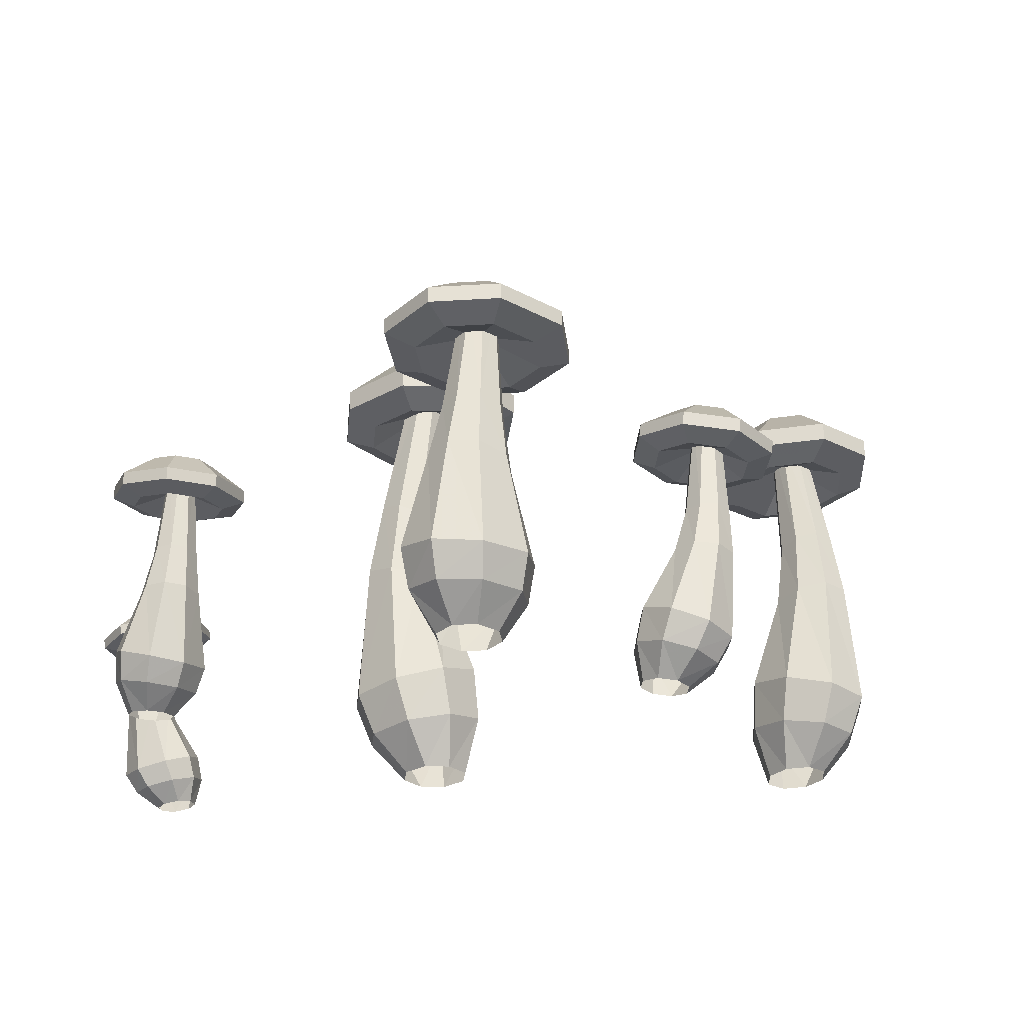
<metadata>
{"format":"obj","ext":"obj","renderer":"f3d","projection":"perspective","resolution":1024,"background":"white","views":[{"elev":-27.3,"azim":-9.4,"up":"+Y"}]}
</metadata>
<code>
v  -0.0214 0.0687 -0.2649
v  0.1617 0.0687 -0.6292
v  -0.3986 0.0687 -0.4775
v  -0.2155 0.0687 -0.8418
v  -0.2418 0.0687 -0.2906
v  0.1487 0.0687 -0.4077
v  -0.3856 0.0687 -0.699
v  0.0049 0.0687 -0.8161
v  -0.2099 4.234 -0.2601
v  -0.1103 4.234 -0.3437
v  -0.1027 4.234 -0.4734
v  -0.1944 4.234 -0.5828
v  -0.3235 4.234 -0.5978
v  -0.4231 4.234 -0.5142
v  -0.4307 4.234 -0.3846
v  -0.3389 4.234 -0.2752
v  -0.4278 4.375 -0.0649
v  -0.111 4.375 -0.028
v  0.1335 4.375 -0.2332
v  0.1522 4.375 -0.5516
v  -0.0732 4.375 -0.8201
v  -0.39 4.375 -0.8571
v  -0.6345 4.375 -0.6519
v  -0.6532 4.375 -0.3335
v  -0.6166 3.963 0.3369
v  0.0374 3.963 0.4131
v  0.5422 3.963 -0.0104
v  0.5807 3.963 -0.6677
v  0.1156 3.963 -1.222
v  -0.5384 3.963 -1.298
v  -1.043 3.963 -0.8747
v  -1.082 3.963 -0.2174
v  -0.6166 3.762 0.3369
v  0.0374 3.762 0.4131
v  0.5422 3.762 -0.0104
v  0.5807 3.762 -0.6677
v  0.1156 3.762 -1.222
v  -0.5384 3.762 -1.298
v  -1.043 3.762 -0.8747
v  -1.082 3.762 -0.2174
v  -0.4972 3.636 0.0828
v  -0.0565 3.636 0.1342
v  0.2838 3.636 -0.1513
v  0.3097 3.636 -0.5943
v  -0.0038 3.636 -0.9679
v  -0.4445 3.636 -1.019
v  -0.7847 3.636 -0.7338
v  -0.8107 3.636 -0.2908
v  -0.2505 3.933 -0.4425
v  -0.2505 4.46 -0.4425
v  0.199 1.051 -0.244
v  -0.0845 1.062 -1.075
v  -0.8502 0.8375 -0.8579
v  0.2237 1.103 -0.6903
v  -0.5169 0.9541 -1.138
v  -0.8749 0.7851 -0.4116
v  -0.1343 0.9342 0.0356
v  -0.5668 0.8267 -0.0271
v  -0.354 2.674 -0.2158
v  -0.5543 2.74 -0.2417
v  -0.1934 2.636 -0.352
v  -0.3133 2.712 -0.7434
v  -0.6717 2.815 -0.6308
v  -0.1749 2.65 -0.5647
v  -0.5135 2.778 -0.767
v  -0.6904 2.801 -0.4204
v  -0.3479 1.976 -0.1556
v  -0.6211 2.038 -0.1978
v  -0.1234 1.946 -0.3323
v  -0.2964 2.019 -0.8652
v  -0.7833 2.117 -0.713
v  -0.0979 1.962 -0.6218
v  -0.5729 2.082 -0.8945
v  -0.8049 2.099 -0.4363
v  0.2505 0.5701 -0.2821
v  -0.0045 0.5765 -1.022
v  -0.6945 0.4428 -0.8223
v  0.273 0.6014 -0.6806
v  -0.3941 0.5124 -1.074
v  -0.717 0.4115 -0.4237
v  -0.0499 0.5005 -0.03
v  -0.4396 0.4364 -0.0827
v  3.387 0.0574 -0.2222
v  3.02 0.0526 -0.2067
v  3.442 0.0656 0.1887
v  3.075 0.0608 0.2042
v  3.491 0.0623 -0.0274
v  3.189 0.0533 -0.2978
v  3.273 0.0649 0.2798
v  2.971 0.0558 0.0094
v  3.446 3.642 -0.1326
v  3.329 3.64 -0.1769
v  3.231 3.639 -0.1235
v  3.202 3.641 0.0029
v  3.263 3.644 0.117
v  3.379 3.647 0.1612
v  3.478 3.647 0.1079
v  3.506 3.645 -0.0186
v  3.707 3.769 -0.0436
v  3.558 3.762 -0.3236
v  3.273 3.756 -0.4322
v  3.03 3.755 -0.3013
v  2.96 3.76 0.0092
v  3.109 3.767 0.2892
v  3.394 3.773 0.3978
v  3.637 3.774 0.2669
v  4.109 3.42 -0.0653
v  3.801 3.405 -0.6433
v  3.213 3.393 -0.8675
v  2.713 3.391 -0.5972
v  2.568 3.4 0.0437
v  2.876 3.415 0.6216
v  3.464 3.427 0.8459
v  3.964 3.429 0.5756
v  4.112 3.247 -0.0622
v  3.804 3.232 -0.6401
v  3.215 3.22 -0.8644
v  2.715 3.218 -0.5941
v  2.57 3.228 0.0468
v  2.878 3.242 0.6248
v  3.467 3.255 0.849
v  3.966 3.257 0.5787
v  3.862 3.135 -0.0425
v  3.654 3.126 -0.432
v  3.258 3.117 -0.5831
v  2.921 3.116 -0.401
v  2.823 3.122 0.031
v  3.03 3.132 0.4205
v  3.427 3.14 0.5717
v  3.764 3.142 0.3895
v  3.339 3.384 -0.0103
v  3.333 3.838 -0.0185
v  3.268 0.8967 -0.43
v  2.821 0.9109 0.1872
v  3.406 0.736 0.7266
v  2.929 0.9404 -0.2461
v  3.016 0.8282 0.5767
v  3.746 0.6923 0.5427
v  3.658 0.8045 -0.2801
v  3.854 0.7218 0.1094
v  3.576 2.305 -0.0091
v  3.668 2.366 0.168
v  3.389 2.268 -0.0792
v  3.169 2.335 0.1991
v  3.449 2.433 0.4433
v  3.223 2.28 0.003
v  3.263 2.397 0.3751
v  3.613 2.421 0.3622
v  3.625 1.705 -0.031
v  3.745 1.764 0.2142
v  3.372 1.673 -0.1357
v  3.079 1.74 0.2518
v  3.46 1.834 0.5845
v  3.147 1.686 -0.024
v  3.211 1.8 0.4938
v  3.673 1.82 0.4755
v  3.218 0.4822 -0.4478
v  2.821 0.4922 0.1038
v  3.351 0.3932 0.5871
v  2.915 0.5078 -0.2836
v  2.999 0.4458 0.4525
v  3.654 0.3676 0.4229
v  3.569 0.4297 -0.3132
v  3.748 0.3833 0.0355
v  1.611 0.0461 1.791
v  1.32 0.0694 1.88
v  1.688 0.0105 2.103
v  1.397 0.0338 2.192
v  1.709 0.024 1.923
v  1.447 0.0652 1.773
v  1.561 0.0147 2.21
v  1.299 0.0559 2.06
v  1.969 2.449 2.102
v  1.873 2.46 2.091
v  1.799 2.463 2.154
v  1.786 2.455 2.26
v  1.844 2.442 2.337
v  1.94 2.431 2.347
v  2.014 2.428 2.285
v  2.026 2.436 2.179
v  2.194 2.507 2.126
v  2.053 2.539 1.937
v  1.817 2.566 1.911
v  1.636 2.572 2.065
v  1.605 2.553 2.324
v  1.746 2.521 2.513
v  1.982 2.493 2.539
v  2.163 2.487 2.385
v  2.482 2.243 1.999
v  2.19 2.308 1.609
v  1.704 2.365 1.556
v  1.329 2.377 1.873
v  1.266 2.337 2.409
v  1.558 2.272 2.799
v  2.043 2.215 2.852
v  2.418 2.202 2.534
v  2.469 2.126 1.989
v  2.178 2.191 1.599
v  1.692 2.248 1.546
v  1.317 2.26 1.863
v  1.254 2.22 2.398
v  1.545 2.155 2.789
v  2.031 2.098 2.842
v  2.406 2.086 2.524
v  2.263 2.068 2.049
v  2.067 2.112 1.786
v  1.739 2.15 1.75
v  1.486 2.159 1.965
v  1.444 2.131 2.325
v  1.64 2.087 2.588
v  1.968 2.049 2.624
v  2.22 2.041 2.41
v  1.872 2.272 2.202
v  1.905 2.579 2.229
v  1.571 0.6394 1.712
v  1.267 0.6275 2.292
v  1.76 0.4166 2.58
v  1.32 0.6781 1.931
v  1.446 0.5218 2.551
v  2.01 0.3779 2.361
v  1.884 0.5341 1.741
v  2.064 0.4285 2
v  1.969 1.527 2.077
v  2.061 1.545 2.201
v  1.811 1.523 2.059
v  1.665 1.56 2.329
v  1.915 1.582 2.468
v  1.688 1.536 2.159
v  1.758 1.578 2.452
v  2.037 1.569 2.369
v  1.955 1.121 2.007
v  2.075 1.129 2.179
v  1.743 1.128 1.976
v  1.548 1.16 2.347
v  1.884 1.165 2.535
v  1.575 1.144 2.112
v  1.676 1.169 2.514
v  2.043 1.149 2.403
v  1.494 0.3655 1.679
v  1.224 0.3529 2.197
v  1.675 0.2024 2.458
v  1.269 0.3911 1.874
v  1.39 0.2766 2.43
v  1.9 0.1768 2.264
v  1.779 0.2913 1.707
v  1.945 0.2151 1.94
v  0.0035 0.0533 2.674
v  -0.2984 0.0437 2.451
v  -0.2476 0.0556 2.983
v  -0.5495 0.0461 2.76
v  -0.0539 0.0564 2.869
v  -0.0995 0.0479 2.497
v  -0.4464 0.0514 2.937
v  -0.4921 0.0429 2.564
v  -0.0704 3.068 2.782
v  -0.1308 3.065 2.679
v  -0.2472 3.063 2.652
v  -0.3605 3.062 2.718
v  -0.3942 3.064 2.833
v  -0.3338 3.067 2.936
v  -0.2174 3.07 2.963
v  -0.1041 3.07 2.897
v  0.0711 3.178 3.008
v  0.1537 3.174 2.727
v  0.0055 3.166 2.473
v  -0.2803 3.16 2.407
v  -0.5586 3.159 2.57
v  -0.6412 3.163 2.851
v  -0.493 3.171 3.105
v  -0.2073 3.177 3.171
v  0.4111 2.89 3.247
v  0.5815 2.881 2.666
v  0.2757 2.865 2.143
v  -0.3143 2.852 2.007
v  -0.8889 2.85 2.343
v  -1.059 2.859 2.924
v  -0.7535 2.875 3.447
v  -0.1635 2.888 3.583
v  0.4134 2.745 3.251
v  0.5839 2.735 2.669
v  0.278 2.72 2.146
v  -0.3119 2.707 2.01
v  -0.8865 2.705 2.346
v  -1.057 2.714 2.927
v  -0.7511 2.73 3.45
v  -0.1612 2.742 3.586
v  0.203 2.647 3.105
v  0.3179 2.641 2.713
v  0.1118 2.63 2.361
v  -0.2858 2.622 2.269
v  -0.6731 2.62 2.495
v  -0.788 2.626 2.887
v  -0.5819 2.637 3.239
v  -0.1842 2.646 3.331
v  -0.2385 2.848 2.796
v  -0.2448 3.23 2.788
v  0.045 0.7603 2.462
v  -0.7523 0.7577 2.59
v  -0.6716 0.6121 3.322
v  -0.3564 0.7897 2.37
v  -0.8749 0.686 2.974
v  -0.2702 0.5827 3.414
v  0.2483 0.6865 2.809
v  0.1258 0.6147 3.193
v  -0.0342 1.944 2.943
v  -0.0895 1.994 3.12
v  -0.1324 1.911 2.777
v  -0.5066 1.961 2.824
v  -0.4613 2.044 3.165
v  -0.3225 1.917 2.727
v  -0.5599 2.011 3.001
v  -0.2733 2.038 3.215
v  0.0296 1.44 2.958
v  -0.0517 1.488 3.198
v  -0.0955 1.411 2.727
v  -0.6063 1.458 2.8
v  -0.5449 1.539 3.264
v  -0.3541 1.417 2.659
v  -0.6764 1.507 3.046
v  -0.2972 1.531 3.327
v  0.0242 0.4111 2.417
v  -0.6859 0.4066 2.534
v  -0.6104 0.3248 3.192
v  -0.334 0.4262 2.334
v  -0.7933 0.3656 2.88
v  -0.2522 0.3097 3.274
v  0.207 0.3703 2.729
v  0.0996 0.3293 3.075
v  -2.601 0.0565 0.5245
v  -2.873 0.0623 0.4821
v  -2.66 0.0096 0.8067
v  -2.932 0.0154 0.7643
v  -2.572 0.0327 0.6695
v  -2.728 0.069 0.4455
v  -2.805 0.0029 0.8433
v  -2.961 0.0393 0.6193
v  -2.569 2.217 1.004
v  -2.643 2.225 0.9573
v  -2.728 2.221 0.9788
v  -2.779 2.207 1.059
v  -2.762 2.193 1.144
v  -2.688 2.186 1.19
v  -2.603 2.19 1.169
v  -2.552 2.204 1.089
v  -2.399 2.276 1.115
v  -2.44 2.311 0.9062
v  -2.622 2.328 0.7926
v  -2.831 2.319 0.8453
v  -2.957 2.286 1.042
v  -2.916 2.251 1.251
v  -2.733 2.233 1.365
v  -2.525 2.243 1.312
v  -2.101 2.055 1.117
v  -2.186 2.126 0.687
v  -2.562 2.163 0.4527
v  -2.993 2.143 0.5613
v  -3.253 2.075 0.9685
v  -3.168 2.004 1.399
v  -2.792 1.967 1.633
v  -2.361 1.987 1.524
v  -2.1 1.95 1.1
v  -2.186 2.021 0.6696
v  -2.562 2.058 0.4353
v  -2.992 2.038 0.5439
v  -3.253 1.97 0.9511
v  -3.167 1.899 1.381
v  -2.791 1.862 1.616
v  -2.361 1.881 1.507
v  -2.288 1.887 1.065
v  -2.345 1.935 0.7747
v  -2.599 1.96 0.6168
v  -2.889 1.946 0.69
v  -3.065 1.9 0.9644
v  -3.007 1.853 1.254
v  -2.753 1.828 1.412
v  -2.463 1.841 1.339
v  -2.677 2.049 1.04
v  -2.678 2.325 1.086
v  -2.635 0.5943 0.4655
v  -3.111 0.5403 0.8144
v  -2.813 0.3513 1.237
v  -2.927 0.6081 0.5447
v  -3.062 0.4368 1.092
v  -2.521 0.3375 1.157
v  -2.387 0.5088 0.6101
v  -2.338 0.4053 0.8878
v  -2.507 1.388 0.951
v  -2.483 1.401 1.089
v  -2.627 1.379 0.8734
v  -2.854 1.392 1.035
v  -2.709 1.413 1.249
v  -2.768 1.381 0.906
v  -2.829 1.405 1.173
v  -2.57 1.412 1.217
v  -2.468 1.025 0.8745
v  -2.439 1.027 1.062
v  -2.628 1.026 0.7653
v  -2.935 1.027 0.9892
v  -2.737 1.033 1.276
v  -2.819 1.027 0.8091
v  -2.897 1.03 1.176
v  -2.555 1.032 1.232
v  -2.669 0.3466 0.3989
v  -3.092 0.2966 0.7109
v  -2.821 0.1621 1.097
v  -2.93 0.3509 0.4681
v  -3.045 0.2206 0.9631
v  -2.561 0.1579 1.027
v  -2.445 0.2882 0.5324
v  -2.399 0.2122 0.7846
v  -2.363 0.0482 -1.552
v  -2.367 0.0531 -1.786
v  -2.608 0.0082 -1.56
v  -2.613 0.0131 -1.794
v  -2.48 0.0278 -1.507
v  -2.315 0.0588 -1.67
v  -2.66 0.0025 -1.676
v  -2.495 0.0334 -1.84
v  -2.76 1.889 -1.454
v  -2.732 1.895 -1.524
v  -2.763 1.891 -1.592
v  -2.838 1.88 -1.623
v  -2.906 1.868 -1.596
v  -2.934 1.862 -1.527
v  -2.904 1.865 -1.459
v  -2.829 1.877 -1.428
v  -2.828 1.939 -1.296
v  -2.659 1.968 -1.361
v  -2.591 1.983 -1.531
v  -2.666 1.975 -1.698
v  -2.85 1.947 -1.774
v  -3.019 1.917 -1.709
v  -3.087 1.902 -1.539
v  -3.012 1.91 -1.372
v  -2.786 1.75 -1.045
v  -2.438 1.811 -1.181
v  -2.297 1.842 -1.531
v  -2.452 1.825 -1.875
v  -2.832 1.767 -2.034
v  -3.18 1.707 -1.898
v  -3.321 1.675 -1.548
v  -3.166 1.692 -1.204
v  -2.771 1.661 -1.047
v  -2.423 1.721 -1.183
v  -2.282 1.753 -1.533
v  -2.437 1.736 -1.878
v  -2.817 1.677 -2.036
v  -3.165 1.617 -1.901
v  -3.306 1.585 -1.55
v  -3.151 1.603 -1.206
v  -2.77 1.607 -1.21
v  -2.535 1.648 -1.301
v  -2.44 1.669 -1.537
v  -2.544 1.658 -1.769
v  -2.8 1.619 -1.876
v  -3.035 1.578 -1.785
v  -3.13 1.557 -1.549
v  -3.026 1.568 -1.317
v  -2.807 1.745 -1.54
v  -2.845 1.98 -1.534
v  -2.318 0.5062 -1.59
v  -2.681 0.4602 -1.937
v  -2.992 0.2992 -1.625
v  -2.428 0.5179 -1.823
v  -2.907 0.372 -1.855
v  -2.882 0.2874 -1.392
v  -2.403 0.4334 -1.36
v  -2.629 0.3452 -1.278
v  -2.707 1.182 -1.411
v  -2.819 1.193 -1.37
v  -2.659 1.175 -1.523
v  -2.829 1.186 -1.689
v  -2.986 1.204 -1.536
v  -2.708 1.176 -1.636
v  -2.94 1.197 -1.647
v  -2.939 1.202 -1.424
v  -2.637 0.8731 -1.389
v  -2.789 0.875 -1.337
v  -2.569 0.874 -1.539
v  -2.802 0.875 -1.764
v  -3.013 0.8799 -1.555
v  -2.634 0.8746 -1.693
v  -2.953 0.8776 -1.704
v  -2.949 0.8788 -1.409
v  -2.268 0.2952 -1.628
v  -2.592 0.2526 -1.937
v  -2.875 0.1381 -1.653
v  -2.364 0.2988 -1.837
v  -2.796 0.1879 -1.86
v  -2.779 0.1345 -1.444
v  -2.346 0.2454 -1.42
v  -2.551 0.1807 -1.344
g w
f 1 6 75 81
f 8 76 78 2
f 7 77 79 4
f 3 5 82 80
f 2 78 75 6
f 4 79 76 8
f 7 3 80 77
f 5 1 81 82
f 18 17 25 26
f 19 18 26 27
f 20 19 27 28
f 21 20 28 29
f 22 21 29 30
f 23 22 30 31
f 24 23 31 32
f 17 24 32 25
f 26 25 33 34
f 27 26 34 35
f 28 27 35 36
f 29 28 36 37
f 30 29 37 38
f 31 30 38 39
f 32 31 39 40
f 25 32 40 33
f 34 33 41 42
f 35 34 42 43
f 36 35 43 44
f 37 36 44 45
f 38 37 45 46
f 39 38 46 47
f 40 39 47 48
f 33 40 48 41
f 42 41 49
f 43 42 49
f 44 43 49
f 45 44 49
f 46 45 49
f 47 46 49
f 48 47 49
f 41 48 49
f 17 18 50
f 18 19 50
f 19 20 50
f 20 21 50
f 21 22 50
f 22 23 50
f 23 24 50
f 24 17 50
f 69 67 57 51
f 70 72 54 52
f 53 71 73 55
f 68 74 56 58
f 72 69 51 54
f 55 73 70 52
f 56 74 71 53
f 67 68 58 57
f 10 9 59 61
f 12 11 64 62
f 63 14 13 65
f 16 15 66 60
f 11 10 61 64
f 65 13 12 62
f 66 15 14 63
f 9 16 60 59
f 69 61 59 67
f 70 62 64 72
f 71 63 65 73
f 68 60 66 74
f 72 64 61 69
f 73 65 62 70
f 74 66 63 71
f 67 59 60 68
f 75 51 57 81
f 76 52 54 78
f 53 55 79 77
f 58 56 80 82
f 78 54 51 75
f 79 55 52 76
f 56 53 77 80
f 57 58 82 81
f 83 88 157 163
f 90 158 160 84
f 89 159 161 86
f 85 87 164 162
f 84 160 157 88
f 86 161 158 90
f 89 85 162 159
f 87 83 163 164
f 100 99 107 108
f 101 100 108 109
f 102 101 109 110
f 103 102 110 111
f 104 103 111 112
f 105 104 112 113
f 106 105 113 114
f 99 106 114 107
f 108 107 115 116
f 109 108 116 117
f 110 109 117 118
f 111 110 118 119
f 112 111 119 120
f 113 112 120 121
f 114 113 121 122
f 107 114 122 115
f 116 115 123 124
f 117 116 124 125
f 118 117 125 126
f 119 118 126 127
f 120 119 127 128
f 121 120 128 129
f 122 121 129 130
f 115 122 130 123
f 124 123 131
f 125 124 131
f 126 125 131
f 127 126 131
f 128 127 131
f 129 128 131
f 130 129 131
f 123 130 131
f 99 100 132
f 100 101 132
f 101 102 132
f 102 103 132
f 103 104 132
f 104 105 132
f 105 106 132
f 106 99 132
f 151 149 139 133
f 152 154 136 134
f 135 153 155 137
f 150 156 138 140
f 154 151 133 136
f 137 155 152 134
f 138 156 153 135
f 149 150 140 139
f 92 91 141 143
f 94 93 146 144
f 145 96 95 147
f 98 97 148 142
f 93 92 143 146
f 147 95 94 144
f 148 97 96 145
f 91 98 142 141
f 151 143 141 149
f 152 144 146 154
f 153 145 147 155
f 150 142 148 156
f 154 146 143 151
f 155 147 144 152
f 156 148 145 153
f 149 141 142 150
f 157 133 139 163
f 158 134 136 160
f 135 137 161 159
f 140 138 162 164
f 160 136 133 157
f 161 137 134 158
f 138 135 159 162
f 139 140 164 163
f 165 170 239 245
f 172 240 242 166
f 171 241 243 168
f 167 169 246 244
f 166 242 239 170
f 168 243 240 172
f 171 167 244 241
f 169 165 245 246
f 182 181 189 190
f 183 182 190 191
f 184 183 191 192
f 185 184 192 193
f 186 185 193 194
f 187 186 194 195
f 188 187 195 196
f 181 188 196 189
f 190 189 197 198
f 191 190 198 199
f 192 191 199 200
f 193 192 200 201
f 194 193 201 202
f 195 194 202 203
f 196 195 203 204
f 189 196 204 197
f 198 197 205 206
f 199 198 206 207
f 200 199 207 208
f 201 200 208 209
f 202 201 209 210
f 203 202 210 211
f 204 203 211 212
f 197 204 212 205
f 206 205 213
f 207 206 213
f 208 207 213
f 209 208 213
f 210 209 213
f 211 210 213
f 212 211 213
f 205 212 213
f 181 182 214
f 182 183 214
f 183 184 214
f 184 185 214
f 185 186 214
f 186 187 214
f 187 188 214
f 188 181 214
f 233 231 221 215
f 234 236 218 216
f 217 235 237 219
f 232 238 220 222
f 236 233 215 218
f 219 237 234 216
f 220 238 235 217
f 231 232 222 221
f 174 173 223 225
f 176 175 228 226
f 227 178 177 229
f 180 179 230 224
f 175 174 225 228
f 229 177 176 226
f 230 179 178 227
f 173 180 224 223
f 233 225 223 231
f 234 226 228 236
f 235 227 229 237
f 232 224 230 238
f 236 228 225 233
f 237 229 226 234
f 238 230 227 235
f 231 223 224 232
f 239 215 221 245
f 240 216 218 242
f 217 219 243 241
f 222 220 244 246
f 242 218 215 239
f 243 219 216 240
f 220 217 241 244
f 221 222 246 245
f 247 252 321 327
f 254 322 324 248
f 253 323 325 250
f 249 251 328 326
f 248 324 321 252
f 250 325 322 254
f 253 249 326 323
f 251 247 327 328
f 264 263 271 272
f 265 264 272 273
f 266 265 273 274
f 267 266 274 275
f 268 267 275 276
f 269 268 276 277
f 270 269 277 278
f 263 270 278 271
f 272 271 279 280
f 273 272 280 281
f 274 273 281 282
f 275 274 282 283
f 276 275 283 284
f 277 276 284 285
f 278 277 285 286
f 271 278 286 279
f 280 279 287 288
f 281 280 288 289
f 282 281 289 290
f 283 282 290 291
f 284 283 291 292
f 285 284 292 293
f 286 285 293 294
f 279 286 294 287
f 288 287 295
f 289 288 295
f 290 289 295
f 291 290 295
f 292 291 295
f 293 292 295
f 294 293 295
f 287 294 295
f 263 264 296
f 264 265 296
f 265 266 296
f 266 267 296
f 267 268 296
f 268 269 296
f 269 270 296
f 270 263 296
f 315 313 303 297
f 316 318 300 298
f 299 317 319 301
f 314 320 302 304
f 318 315 297 300
f 301 319 316 298
f 302 320 317 299
f 313 314 304 303
f 256 255 305 307
f 258 257 310 308
f 309 260 259 311
f 262 261 312 306
f 257 256 307 310
f 311 259 258 308
f 312 261 260 309
f 255 262 306 305
f 315 307 305 313
f 316 308 310 318
f 317 309 311 319
f 314 306 312 320
f 318 310 307 315
f 319 311 308 316
f 320 312 309 317
f 313 305 306 314
f 321 297 303 327
f 322 298 300 324
f 299 301 325 323
f 304 302 326 328
f 324 300 297 321
f 325 301 298 322
f 302 299 323 326
f 303 304 328 327
f 329 334 403 409
f 336 404 406 330
f 335 405 407 332
f 331 333 410 408
f 330 406 403 334
f 332 407 404 336
f 335 331 408 405
f 333 329 409 410
f 346 345 353 354
f 347 346 354 355
f 348 347 355 356
f 349 348 356 357
f 350 349 357 358
f 351 350 358 359
f 352 351 359 360
f 345 352 360 353
f 354 353 361 362
f 355 354 362 363
f 356 355 363 364
f 357 356 364 365
f 358 357 365 366
f 359 358 366 367
f 360 359 367 368
f 353 360 368 361
f 362 361 369 370
f 363 362 370 371
f 364 363 371 372
f 365 364 372 373
f 366 365 373 374
f 367 366 374 375
f 368 367 375 376
f 361 368 376 369
f 370 369 377
f 371 370 377
f 372 371 377
f 373 372 377
f 374 373 377
f 375 374 377
f 376 375 377
f 369 376 377
f 345 346 378
f 346 347 378
f 347 348 378
f 348 349 378
f 349 350 378
f 350 351 378
f 351 352 378
f 352 345 378
f 397 395 385 379
f 398 400 382 380
f 381 399 401 383
f 396 402 384 386
f 400 397 379 382
f 383 401 398 380
f 384 402 399 381
f 395 396 386 385
f 338 337 387 389
f 340 339 392 390
f 391 342 341 393
f 344 343 394 388
f 339 338 389 392
f 393 341 340 390
f 394 343 342 391
f 337 344 388 387
f 397 389 387 395
f 398 390 392 400
f 399 391 393 401
f 396 388 394 402
f 400 392 389 397
f 401 393 390 398
f 402 394 391 399
f 395 387 388 396
f 403 379 385 409
f 404 380 382 406
f 381 383 407 405
f 386 384 408 410
f 406 382 379 403
f 407 383 380 404
f 384 381 405 408
f 385 386 410 409
f 411 416 485 491
f 418 486 488 412
f 417 487 489 414
f 413 415 492 490
f 412 488 485 416
f 414 489 486 418
f 417 413 490 487
f 415 411 491 492
f 428 427 435 436
f 429 428 436 437
f 430 429 437 438
f 431 430 438 439
f 432 431 439 440
f 433 432 440 441
f 434 433 441 442
f 427 434 442 435
f 436 435 443 444
f 437 436 444 445
f 438 437 445 446
f 439 438 446 447
f 440 439 447 448
f 441 440 448 449
f 442 441 449 450
f 435 442 450 443
f 444 443 451 452
f 445 444 452 453
f 446 445 453 454
f 447 446 454 455
f 448 447 455 456
f 449 448 456 457
f 450 449 457 458
f 443 450 458 451
f 452 451 459
f 453 452 459
f 454 453 459
f 455 454 459
f 456 455 459
f 457 456 459
f 458 457 459
f 451 458 459
f 427 428 460
f 428 429 460
f 429 430 460
f 430 431 460
f 431 432 460
f 432 433 460
f 433 434 460
f 434 427 460
f 479 477 467 461
f 480 482 464 462
f 463 481 483 465
f 478 484 466 468
f 482 479 461 464
f 465 483 480 462
f 466 484 481 463
f 477 478 468 467
f 420 419 469 471
f 422 421 474 472
f 473 424 423 475
f 426 425 476 470
f 421 420 471 474
f 475 423 422 472
f 476 425 424 473
f 419 426 470 469
f 479 471 469 477
f 480 472 474 482
f 481 473 475 483
f 478 470 476 484
f 482 474 471 479
f 483 475 472 480
f 484 476 473 481
f 477 469 470 478
f 485 461 467 491
f 486 462 464 488
f 463 465 489 487
f 468 466 490 492
f 488 464 461 485
f 489 465 462 486
f 466 463 487 490
f 467 468 492 491

</code>
